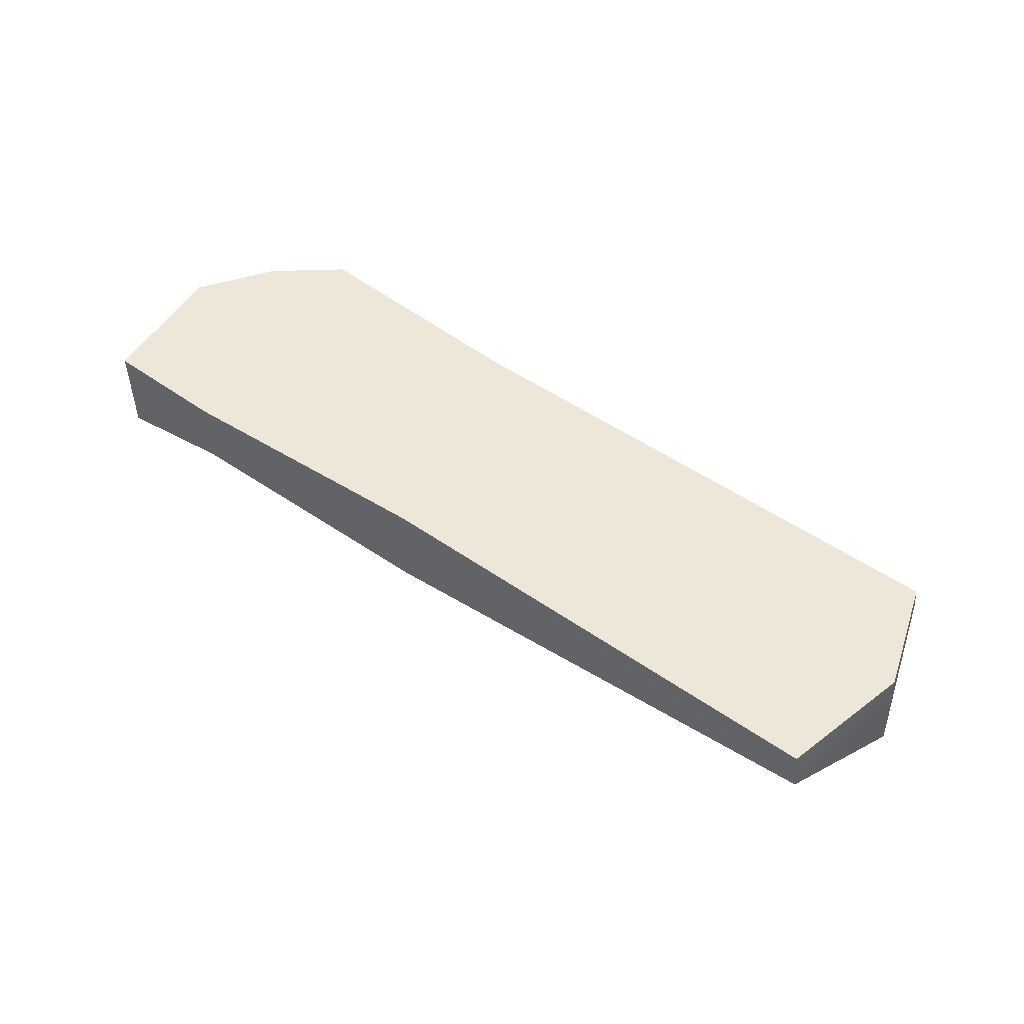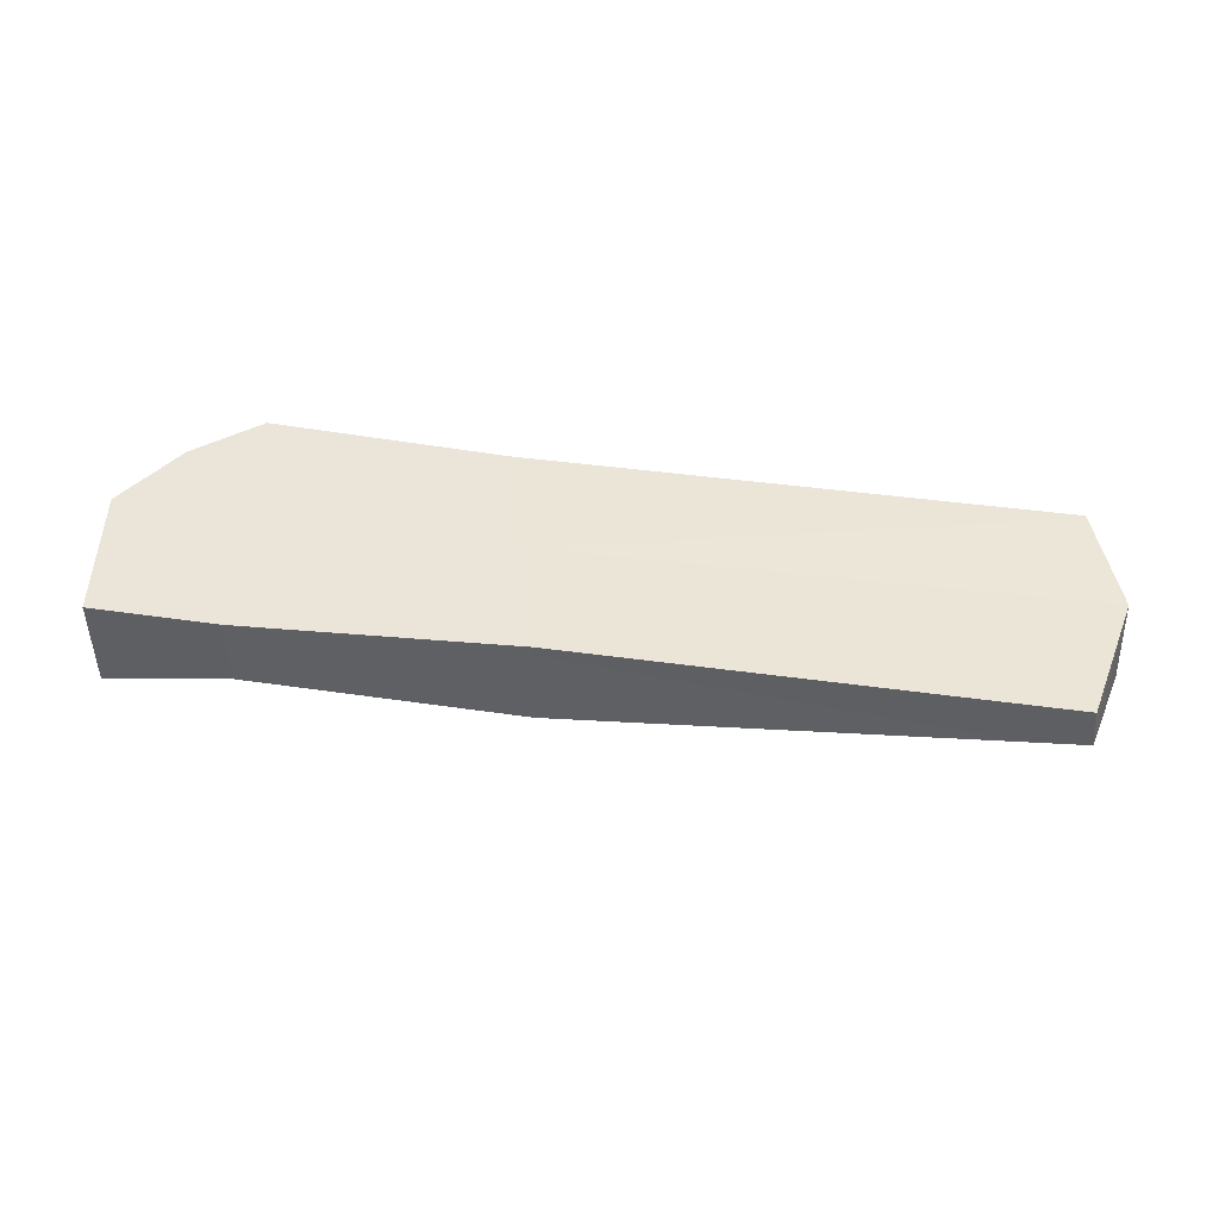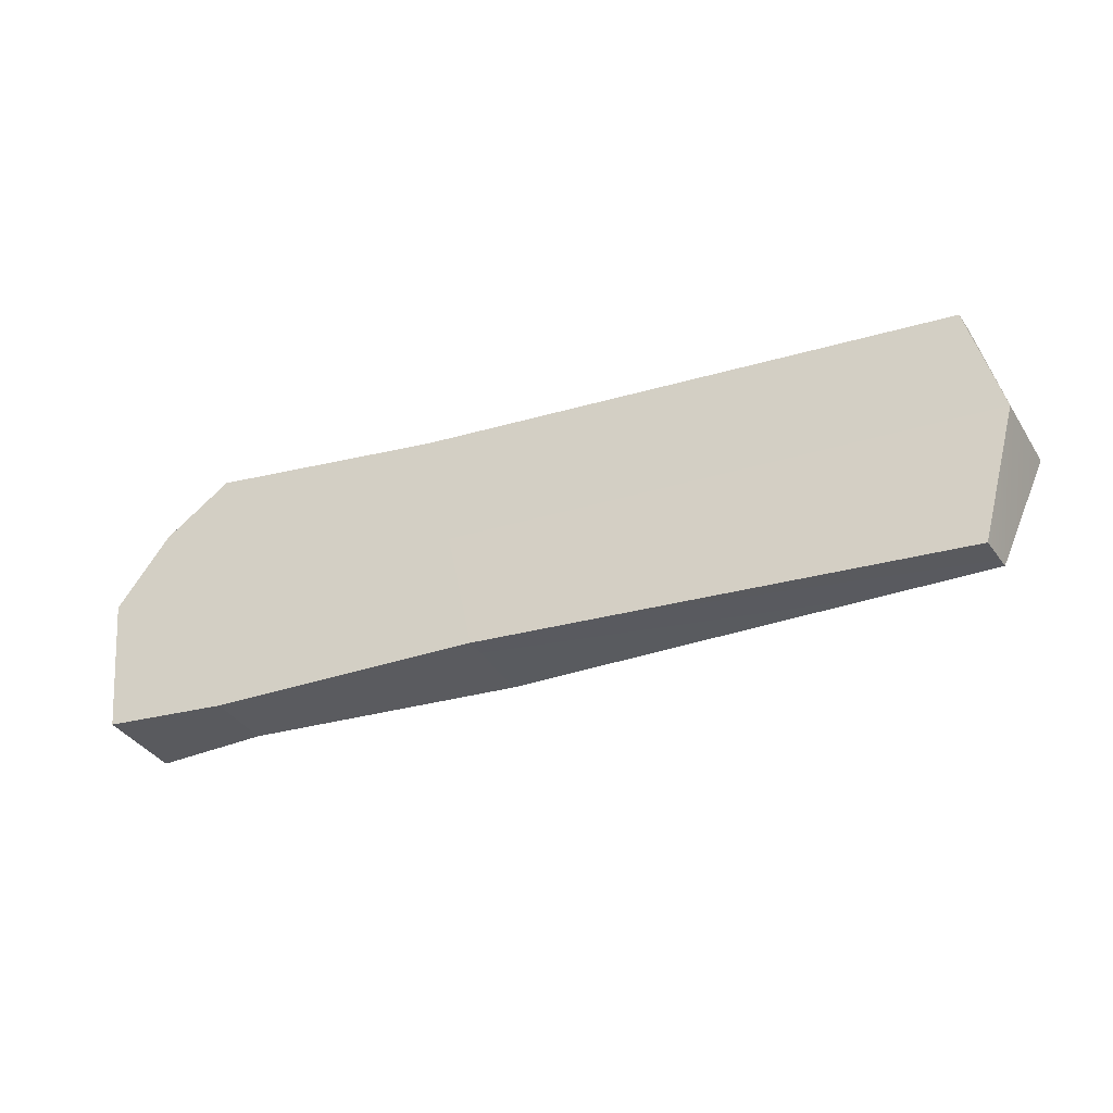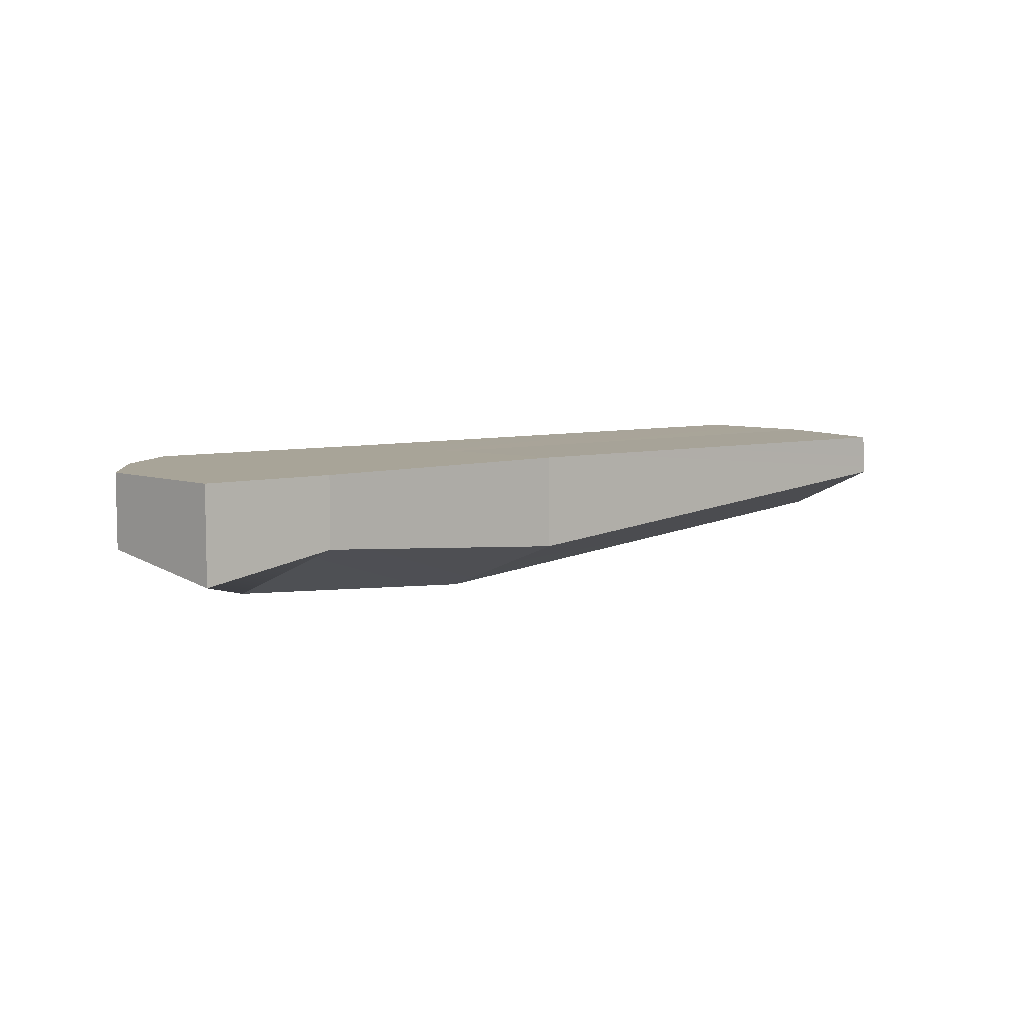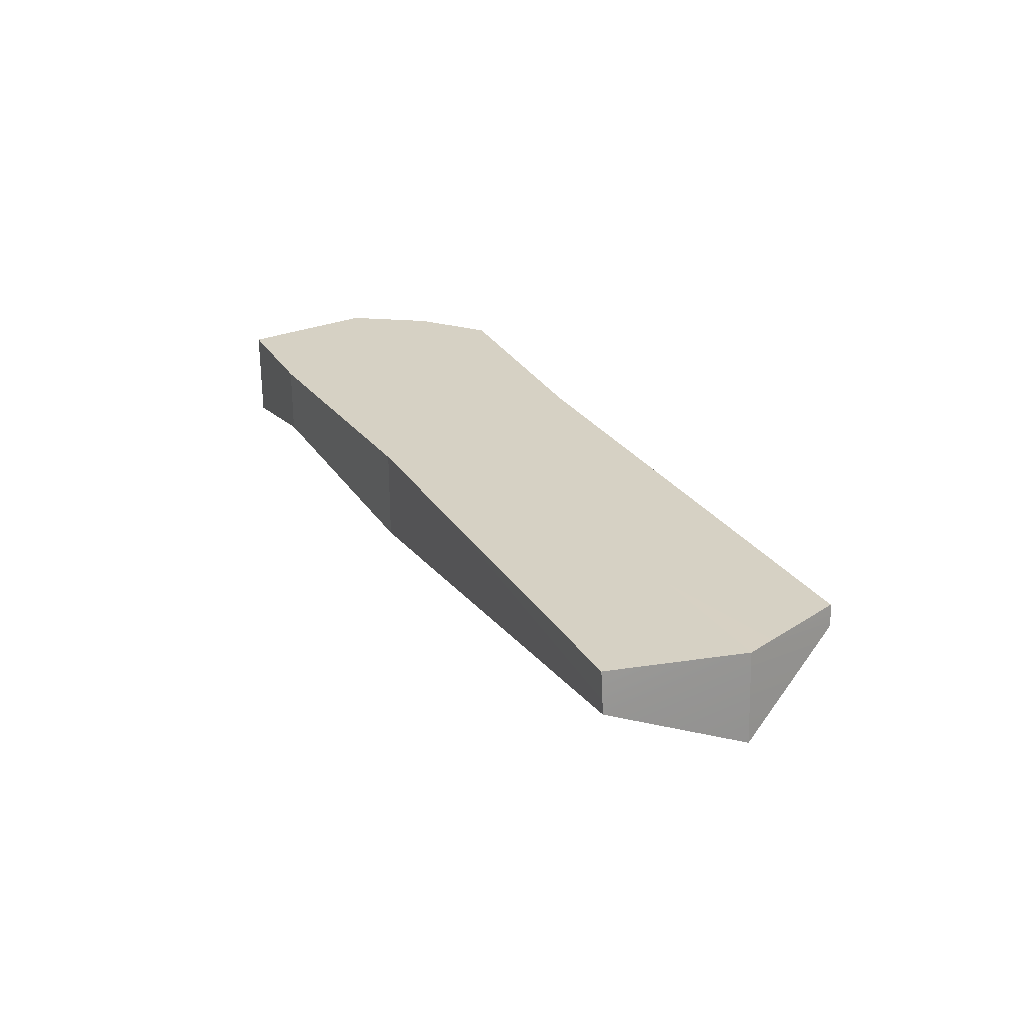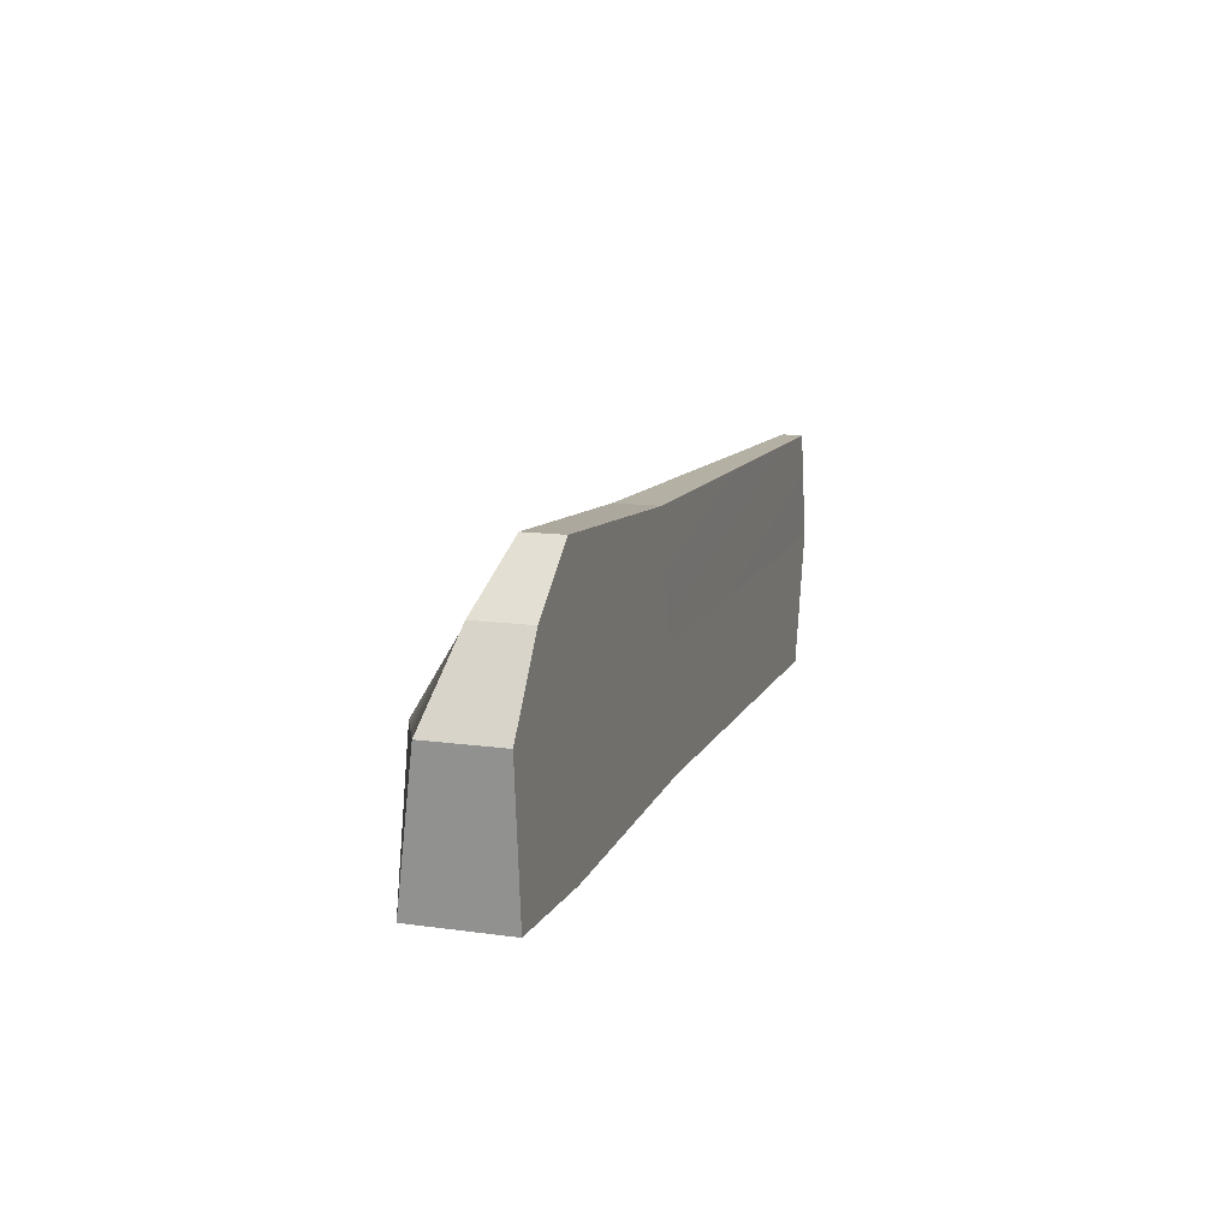
<metadata>
{"format":"obj","ext":"obj","renderer":"f3d","projection":"perspective","resolution":1024,"background":"white","views":[{"elev":49.6,"azim":-145.1,"up":"+Y"},{"elev":45.5,"azim":-173.9,"up":"+Y"},{"elev":-33.2,"azim":-155.0,"up":"+Z"},{"elev":7.0,"azim":139.7,"up":"+Y"},{"elev":26.6,"azim":-118.6,"up":"+Y"},{"elev":13.8,"azim":107.1,"up":"+Z"}]}
</metadata>
<code>
g pb_Mesh99264
v -6.43 6 5.437
v -6.43 4.866 5.437
v -7.852 5.207 6.507
v -7.852 6 6.507
v -8.302 6 0.7108
v -8.302 4.504 0.7108
v -5.588 6 0.8807
v -5.588 4 0.8807
v -7.852 5.207 6.507
v -13.02 5.103 6
v -7.852 6 6.507
v -13.02 6 6
v -13.02 5.103 6
v -24.58 5.535 5.477
v -13.02 6 6
v -24.54 5.98 5.475
v -24.46 5.948 0.271
v -24.54 5.057 0.2751
v -14.15 6 0.757
v -14.16 4.03 0.757
v -14.15 6 0.757
v -14.16 4.03 0.757
v -8.302 6 0.7108
v -8.302 4.504 0.7108
v -24.54 5.98 5.475
v -24.58 5.535 5.477
v -25.22 5.943 3.091
v -25.32 3.975 3.098
v -25.22 5.943 3.091
v -25.32 3.975 3.098
v -24.54 5.057 0.2751
v -24.46 5.948 0.271
v -5.588 6 0.8807
v -5.588 4 0.8807
v -5.299 4.441 3.883
v -5.299 6 3.883
v -5.299 6 3.883
v -5.299 4.441 3.883
v -6.43 4.866 5.437
v -6.43 6 5.437
v -5.588 6 0.8807
v -7.872 6 3.355
v -8.302 6 0.7108
v -5.299 6 3.883
v -7.852 6 6.507
v -6.43 6 5.437
v -7.872 3.319 3.355
v -5.299 4.441 3.883
v -5.588 4 0.8807
v -8.302 4.504 0.7108
v -7.852 5.207 6.507
v -6.43 4.866 5.437
v -5.299 4.441 3.883
v -7.872 3.319 3.355
v -25.22 5.943 3.091
v -24.46 5.948 0.271
v -14.15 6 0.757
v -13.59 6 3.378
v -25.22 5.943 3.091
v -13.59 6 3.378
v -24.54 5.98 5.475
v -13.02 6 6
v -14.15 6 0.757
v -13.59 6 3.378
v -13.02 6 6
v -7.852 5.207 6.507
v -7.872 3.319 3.355
v -13.02 5.103 6
v -13.59 2.91 3.378
v -7.872 3.319 3.355
v -8.302 4.504 0.7108
v -13.59 2.91 3.378
v -14.16 4.03 0.757
v -24.58 5.535 5.477
v -13.02 5.103 6
v -13.59 2.91 3.378
v -25.32 3.975 3.098
v -13.59 2.91 3.378
v -14.16 4.03 0.757
v -25.32 3.975 3.098
v -24.54 5.057 0.2751
g pb_Mesh99264_0
f 3 2 1
f 4 3 1
f 7 6 5
f 7 8 6
f 11 10 9
f 12 10 11
f 15 14 13
f 16 14 15
f 19 18 17
f 20 18 19
f 23 22 21
f 23 24 22
f 27 26 25
f 27 28 26
f 31 30 29
f 32 31 29
f 35 34 33
f 36 35 33
f 39 38 37
f 40 39 37
f 43 42 41
f 42 44 41
f 42 45 44
f 45 46 44
f 49 48 47
f 49 47 50
f 53 52 51
f 53 51 54
f 57 56 55
f 58 57 55
f 61 60 59
f 61 62 60
f 64 43 63
f 42 43 64
f 65 42 64
f 45 42 65
f 68 67 66
f 69 67 68
f 72 71 70
f 73 71 72
f 76 75 74
f 77 76 74
f 80 79 78
f 80 81 79

</code>
